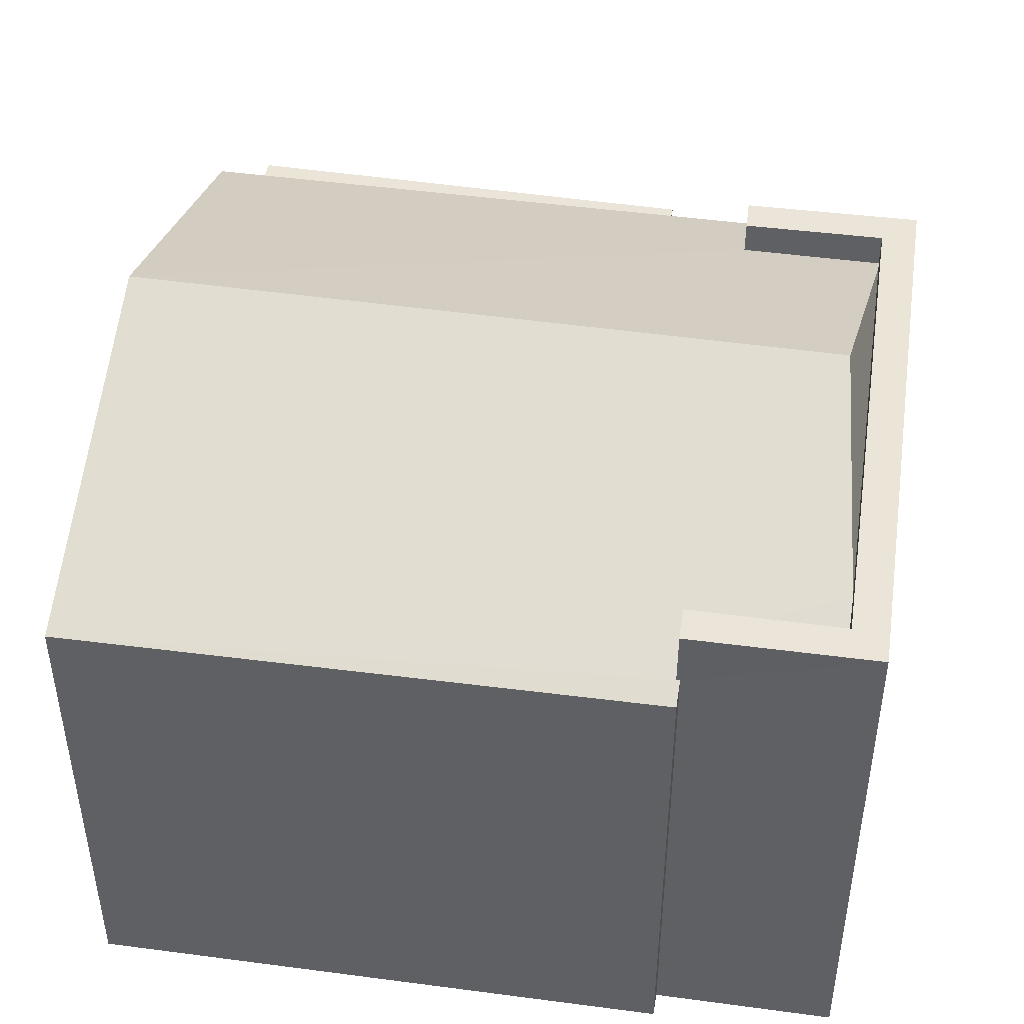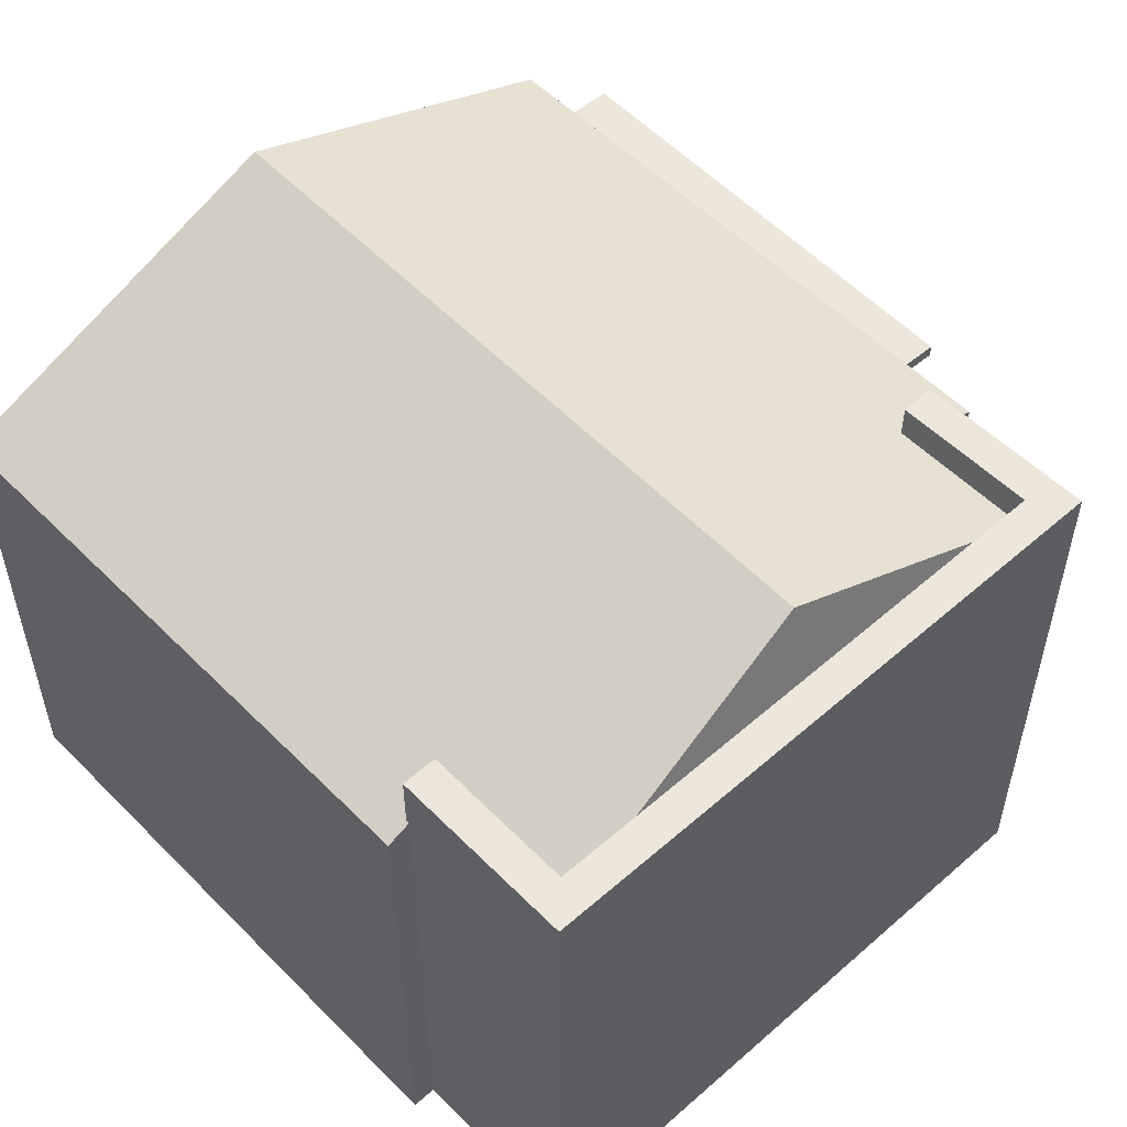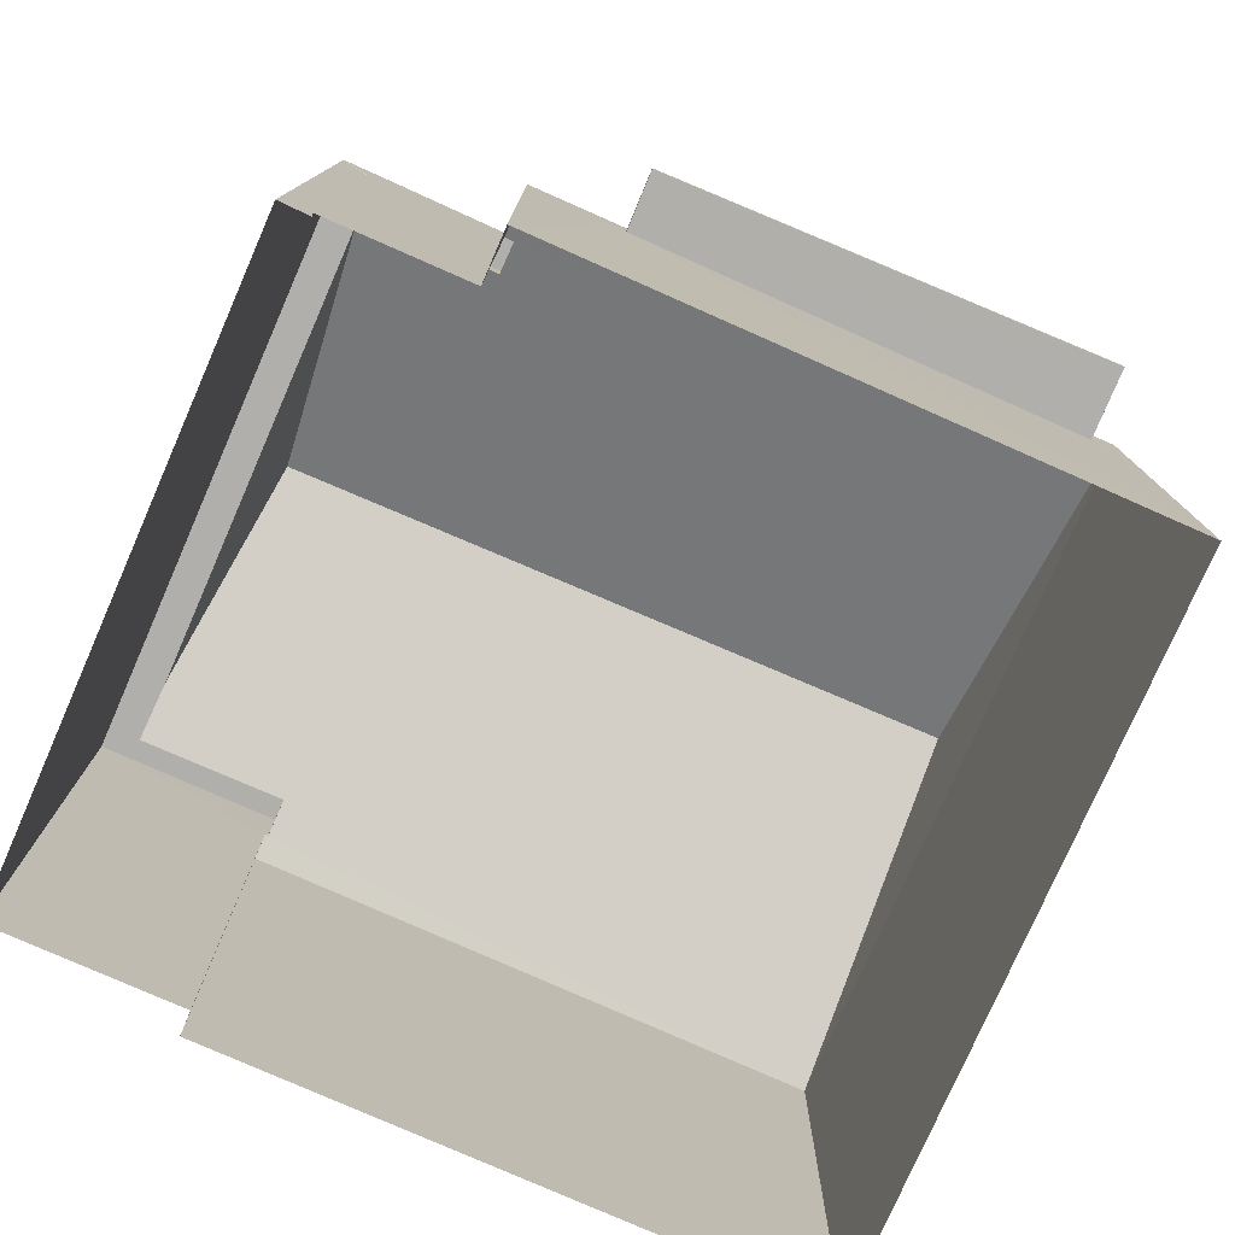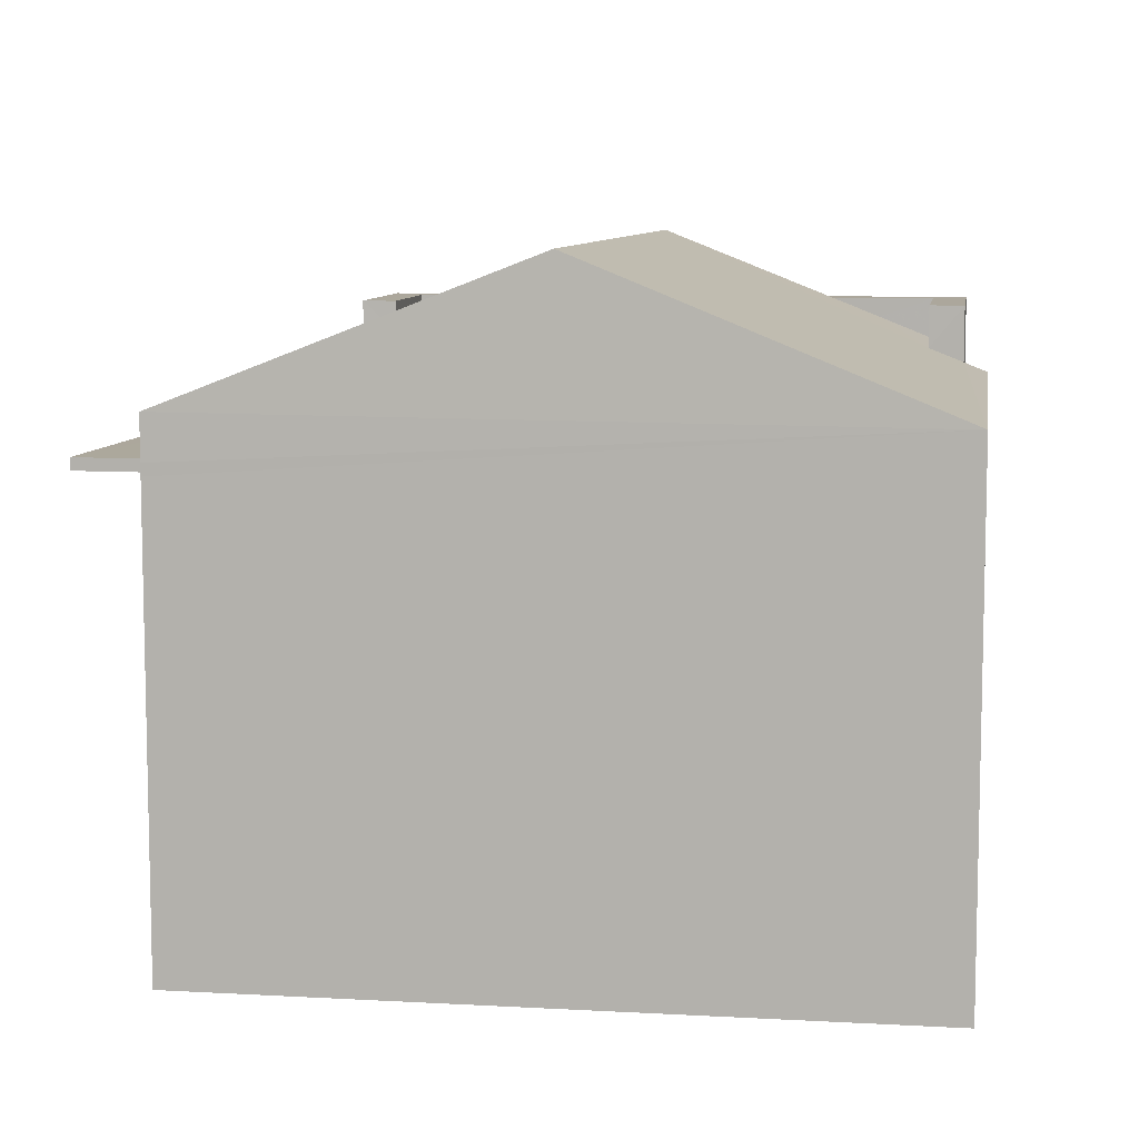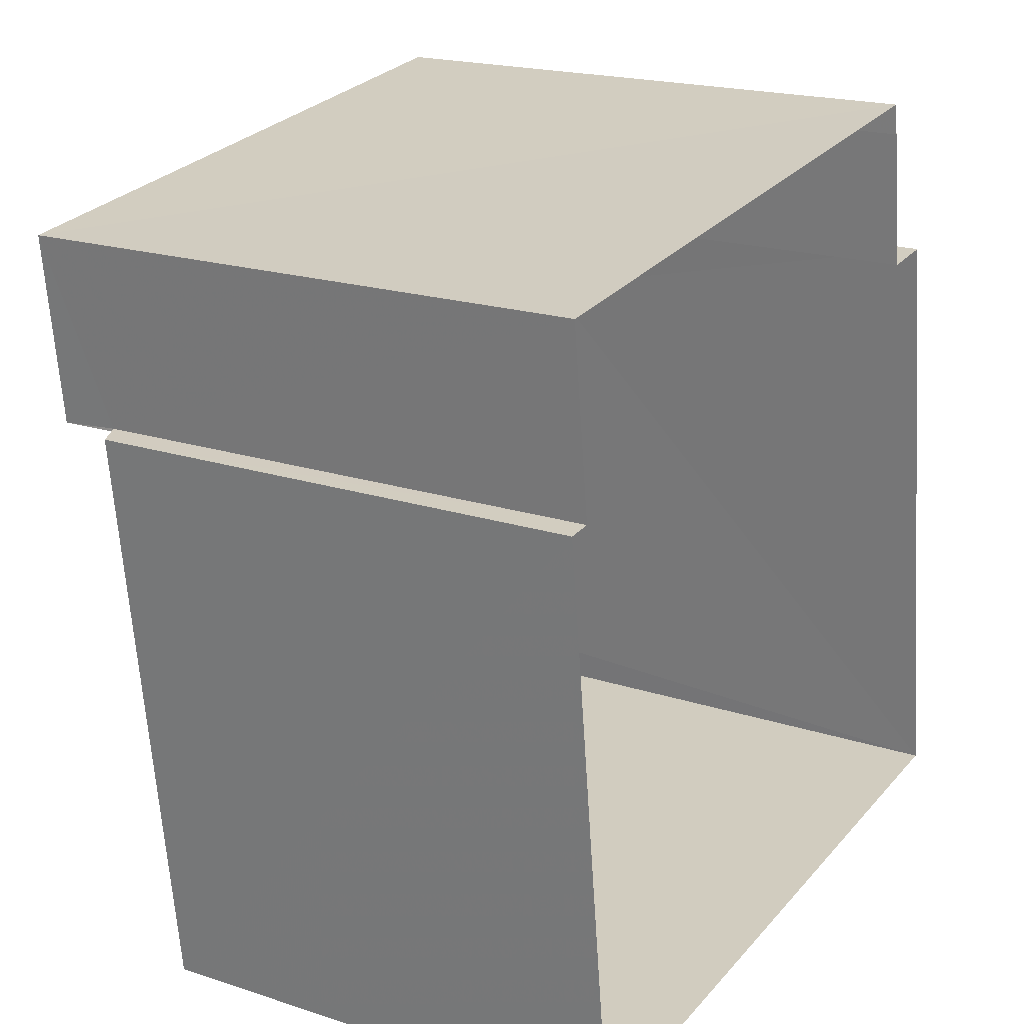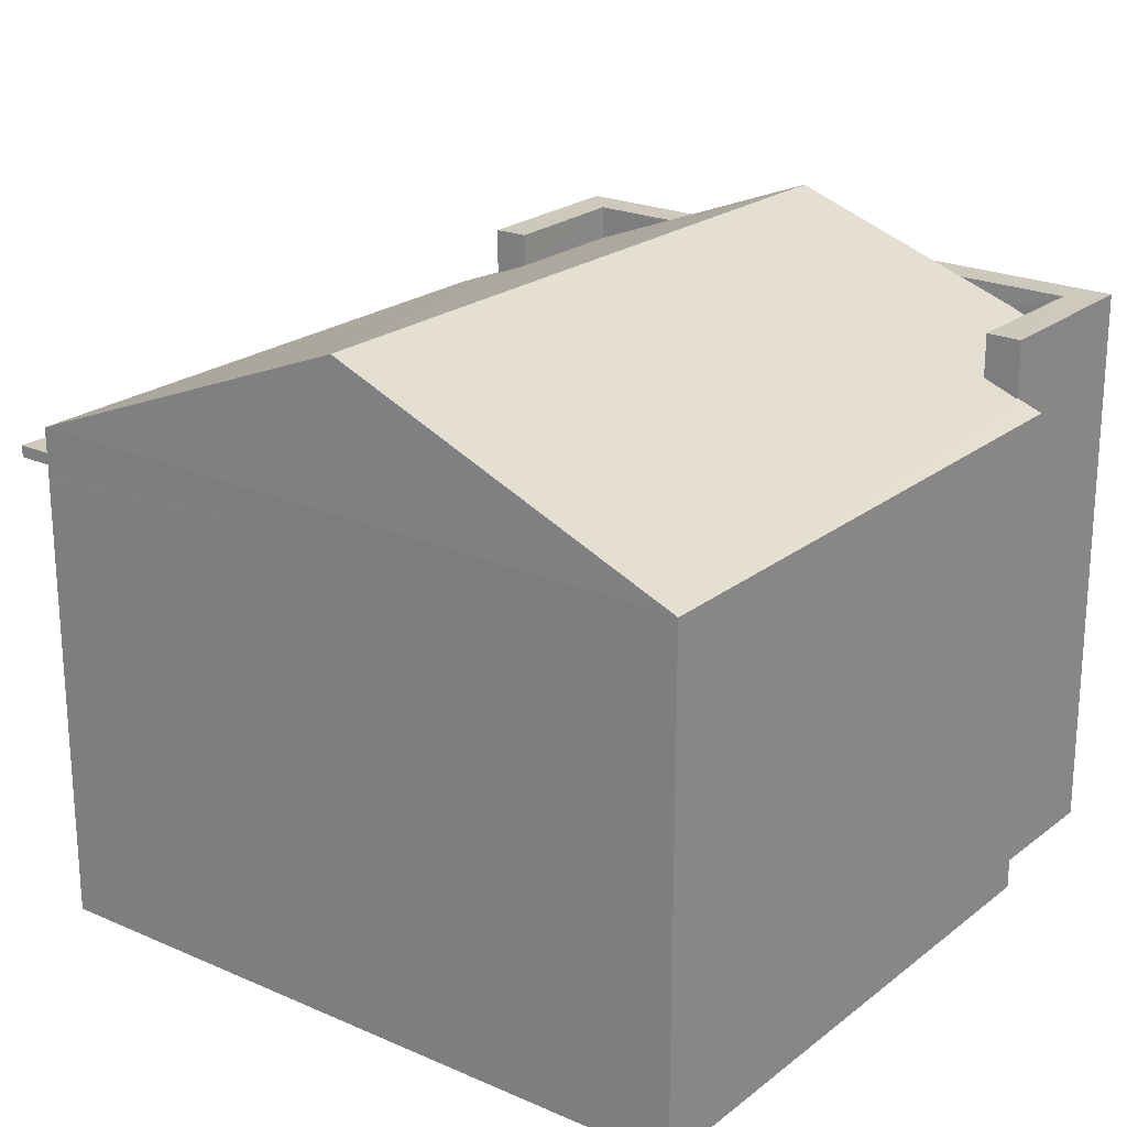
<metadata>
{"format":"obj","ext":"obj","renderer":"f3d","projection":"perspective","resolution":1024,"background":"white","views":[{"elev":45.5,"azim":91.6,"up":"+Z"},{"elev":53.6,"azim":129.8,"up":"+Z"},{"elev":-78.1,"azim":-120.9,"up":"+Z"},{"elev":8.4,"azim":1.6,"up":"+Z"},{"elev":19.1,"azim":121.9,"up":"+Y"},{"elev":22.3,"azim":30.1,"up":"+Z"}]}
</metadata>
<code>
v -8.852e+04 -9.861e+04 10.02
v -8.853e+04 -9.861e+04 10.02
v -8.852e+04 -9.86e+04 10.02
v -8.852e+04 -9.86e+04 10.02
v -8.852e+04 -9.86e+04 10.02
v -8.852e+04 -9.86e+04 10.02
v -8.852e+04 -9.86e+04 10.02
v -8.852e+04 -9.86e+04 10.02
v -8.852e+04 -9.86e+04 10.02
v -8.852e+04 -9.86e+04 10.02
v -8.852e+04 -9.86e+04 15.78
v -8.853e+04 -9.861e+04 15.78
v -8.853e+04 -9.86e+04 15.78
v -8.853e+04 -9.861e+04 15.78
v -8.852e+04 -9.86e+04 15.93
v -8.853e+04 -9.86e+04 15.93
v -8.853e+04 -9.861e+04 15.93
v -8.853e+04 -9.861e+04 15.93
v -8.852e+04 -9.86e+04 17.33
v -8.852e+04 -9.86e+04 17.33
v -8.852e+04 -9.86e+04 17.33
v -8.852e+04 -9.86e+04 17.33
v -8.852e+04 -9.86e+04 17.33
v -8.852e+04 -9.86e+04 17.33
v -8.852e+04 -9.86e+04 17.33
v -8.852e+04 -9.86e+04 17.33
v -8.852e+04 -9.86e+04 17.08
v -8.852e+04 -9.86e+04 18.26
v -8.852e+04 -9.86e+04 16.77
v -8.852e+04 -9.86e+04 16.78
v -8.852e+04 -9.861e+04 18.26
v -8.852e+04 -9.861e+04 16.42
v -8.852e+04 -9.86e+04 16.59
v -8.852e+04 -9.86e+04 16.59
v -8.852e+04 -9.86e+04 16.47
v -8.852e+04 -9.86e+04 16.96
v -8.852e+04 -9.86e+04 16.71
v -8.852e+04 -9.86e+04 16.7
v -8.852e+04 -9.86e+04 16.7
v -8.852e+04 -9.86e+04 16.91
v -8.853e+04 -9.861e+04 16.49
v -8.852e+04 -9.86e+04 16.73
v -8.852e+04 -9.86e+04 16.45
v -8.852e+04 -9.86e+04 16.71
v -8.852e+04 -9.86e+04 16.89
v -8.853e+04 -9.861e+04 15.78
v -8.853e+04 -9.861e+04 15.93
f 1 2 3
f 1 4 5
f 2 6 3
f 7 4 8
f 7 8 9
f 8 3 10
f 1 3 4
f 4 3 8
f 11 12 13
f 11 14 12
f 15 16 17
f 18 15 17
f 19 20 21
f 20 22 21
f 23 24 25
f 25 24 26
f 24 22 26
f 21 22 24
f 27 28 29
f 30 27 29
f 28 31 29
f 29 31 32
f 33 34 35
f 35 34 32
f 34 29 32
f 27 36 28
f 37 38 39
f 40 31 28
f 31 40 41
f 41 42 43
f 28 36 40
f 39 44 37
f 45 40 36
f 43 42 44
f 44 42 37
f 40 42 41
f 36 24 45
f 30 21 27
f 27 24 36
f 27 21 24
f 43 3 6
f 43 44 3
f 32 1 5
f 35 32 5
f 19 30 29
f 19 21 30
f 29 20 19
f 29 34 20
f 8 38 9
f 42 25 37
f 38 37 26
f 9 38 26
f 37 25 26
f 17 16 13
f 12 17 13
f 39 10 3
f 44 39 3
f 18 46 47
f 18 14 46
f 20 33 22
f 22 33 7
f 20 34 33
f 7 33 4
f 15 13 16
f 15 11 13
f 8 10 39
f 38 8 39
f 9 22 7
f 9 26 22
f 14 17 12
f 14 18 17
f 6 2 11
f 6 11 43
f 15 41 43
f 47 41 18
f 2 46 14
f 15 18 41
f 11 15 43
f 11 2 14
f 2 1 46
f 1 32 46
f 46 32 47
f 32 41 47
f 4 35 5
f 4 33 35
f 32 31 41
f 40 24 23
f 40 45 24
f 40 23 25
f 42 40 25

</code>
